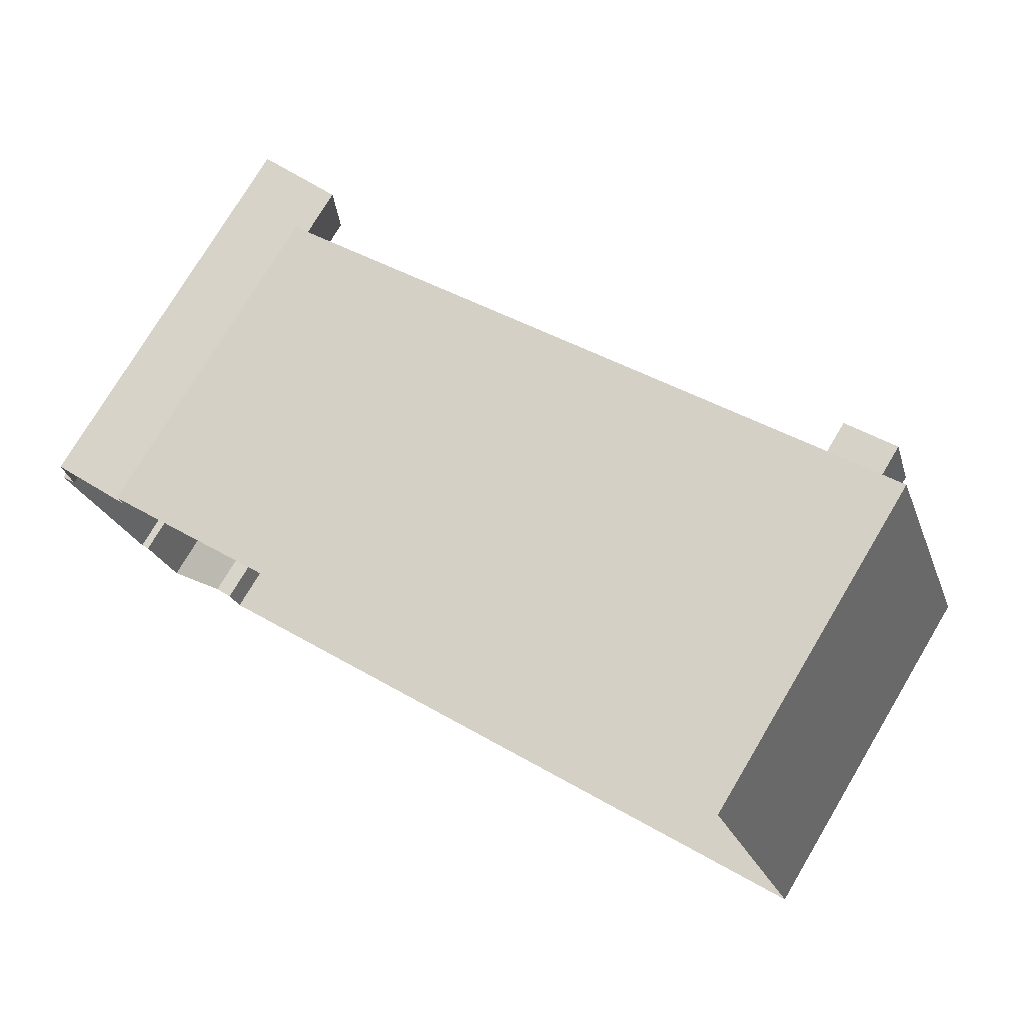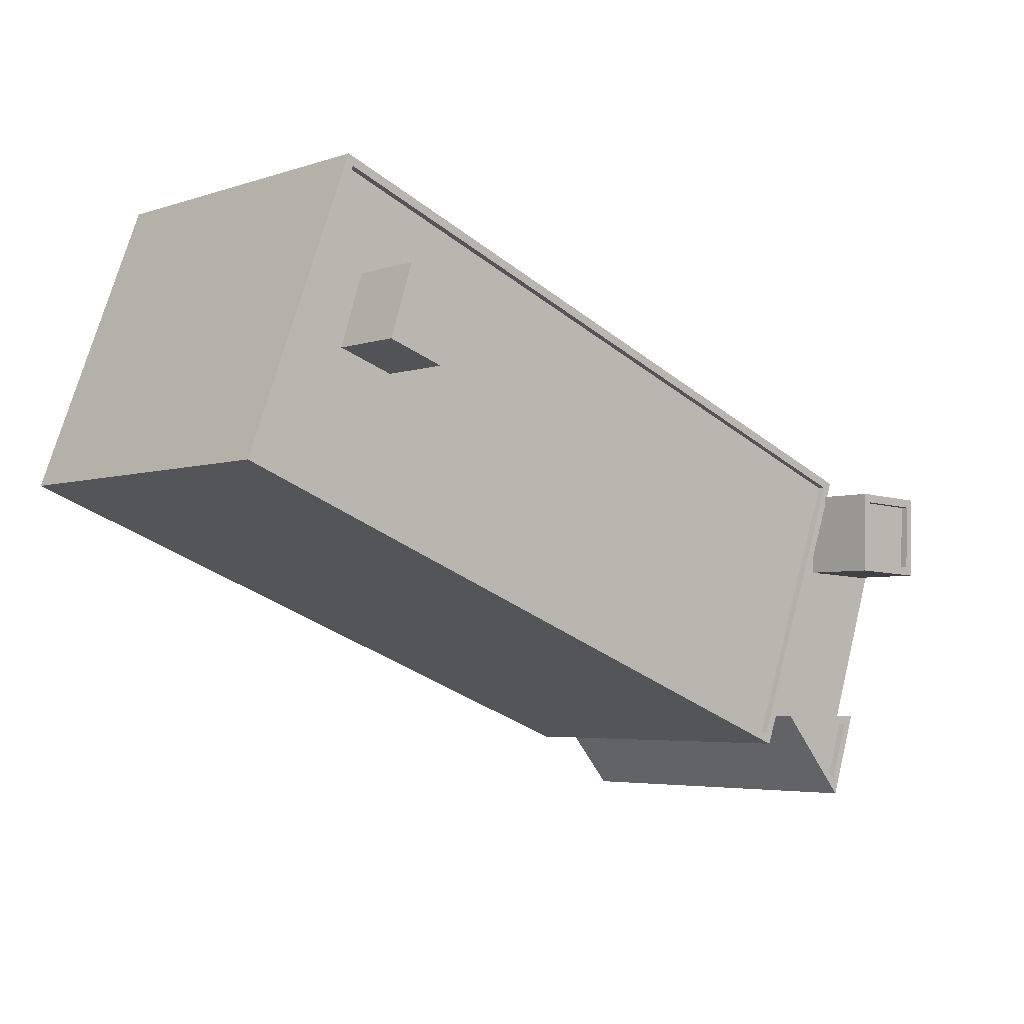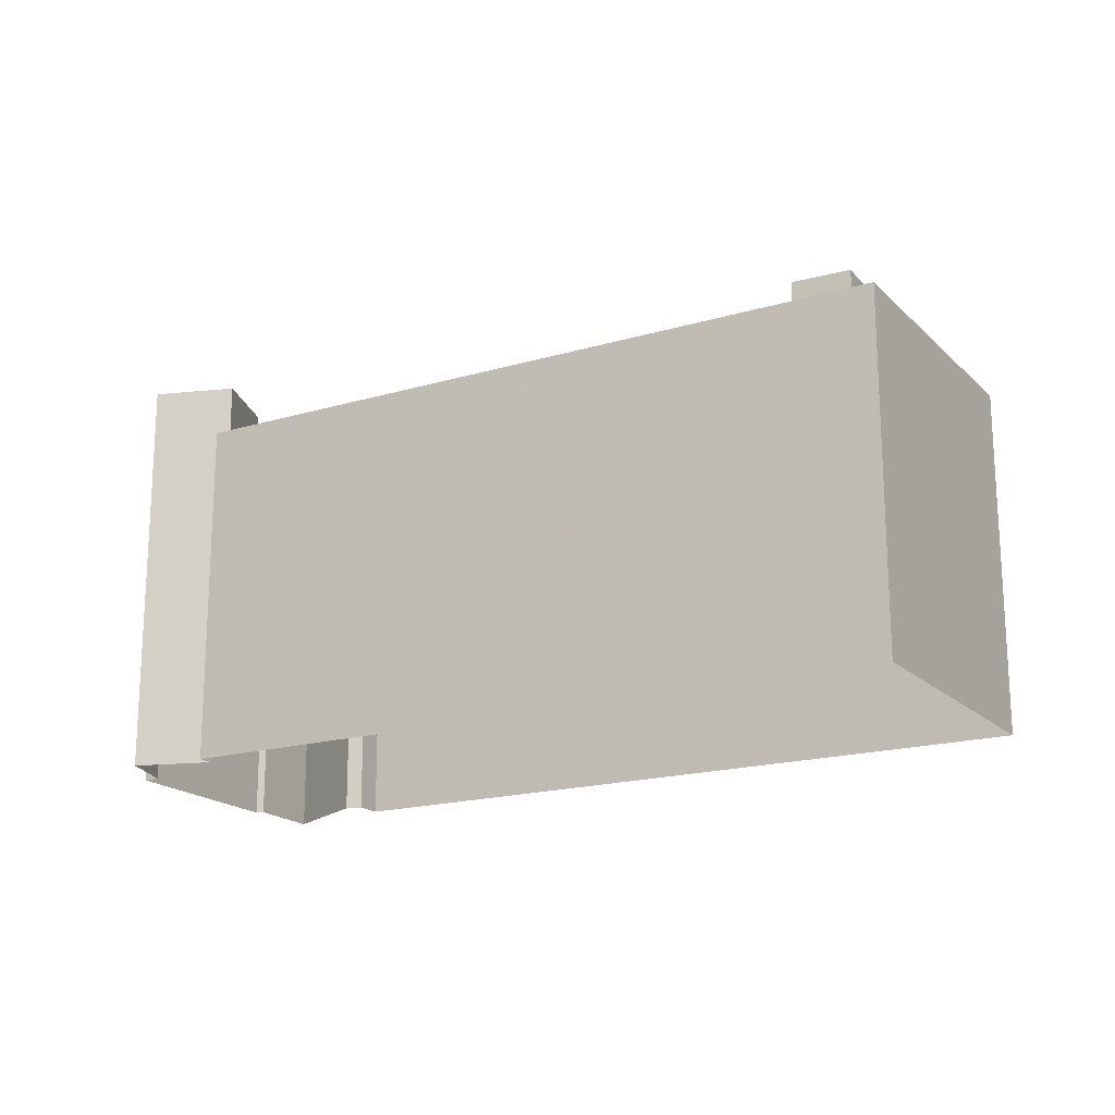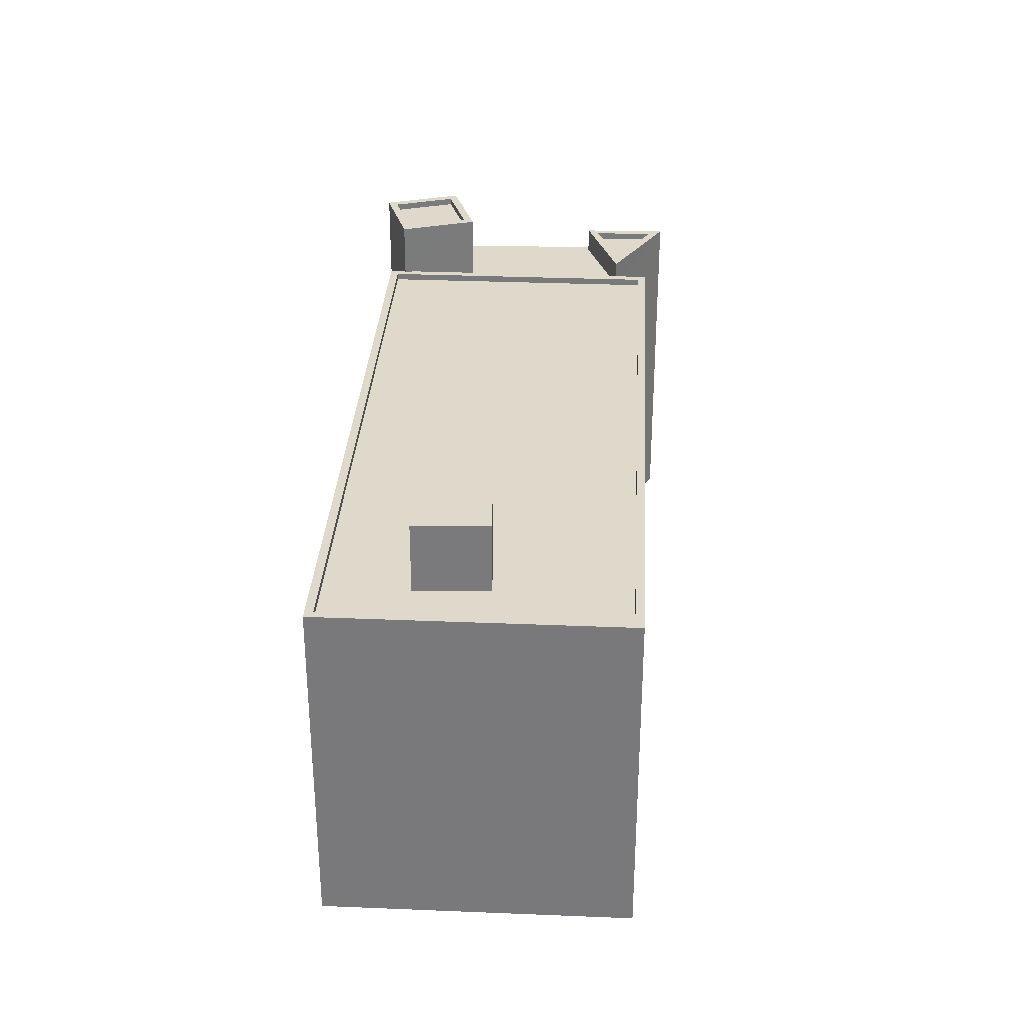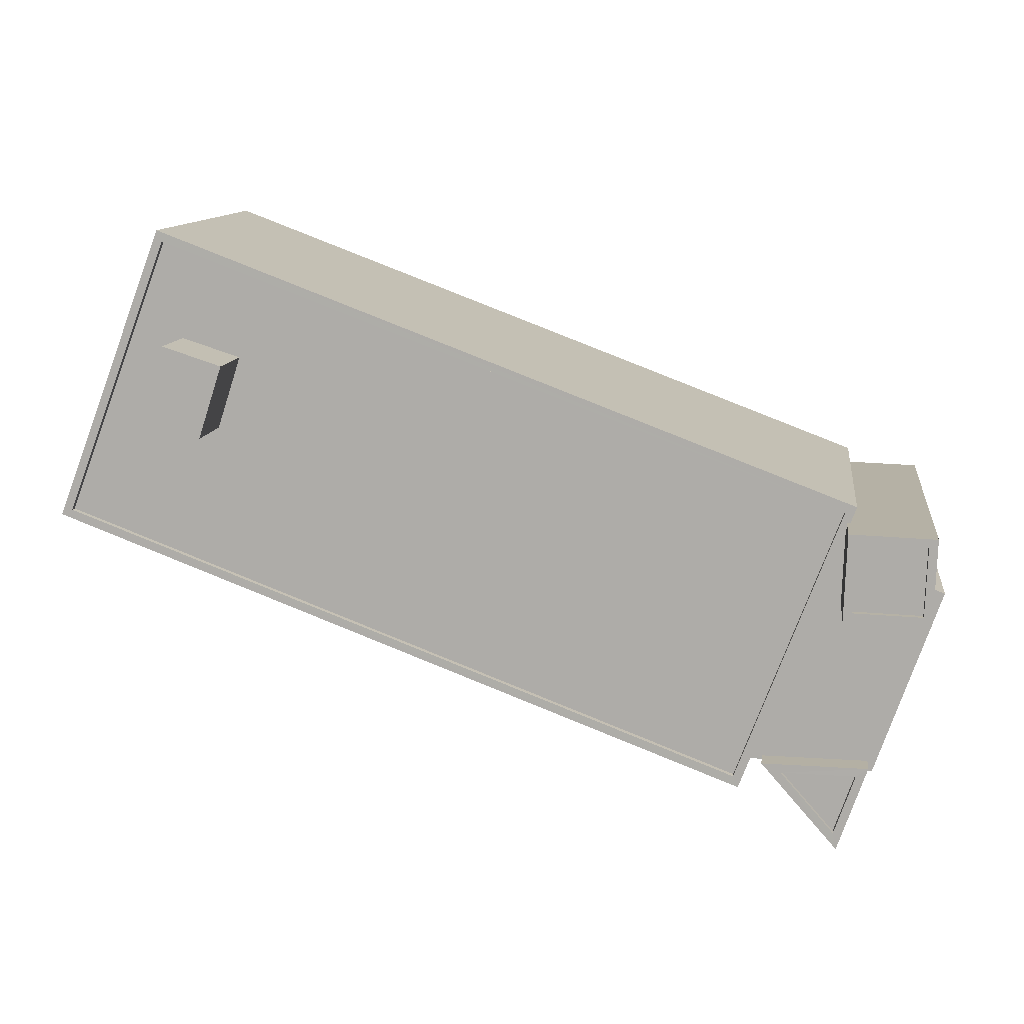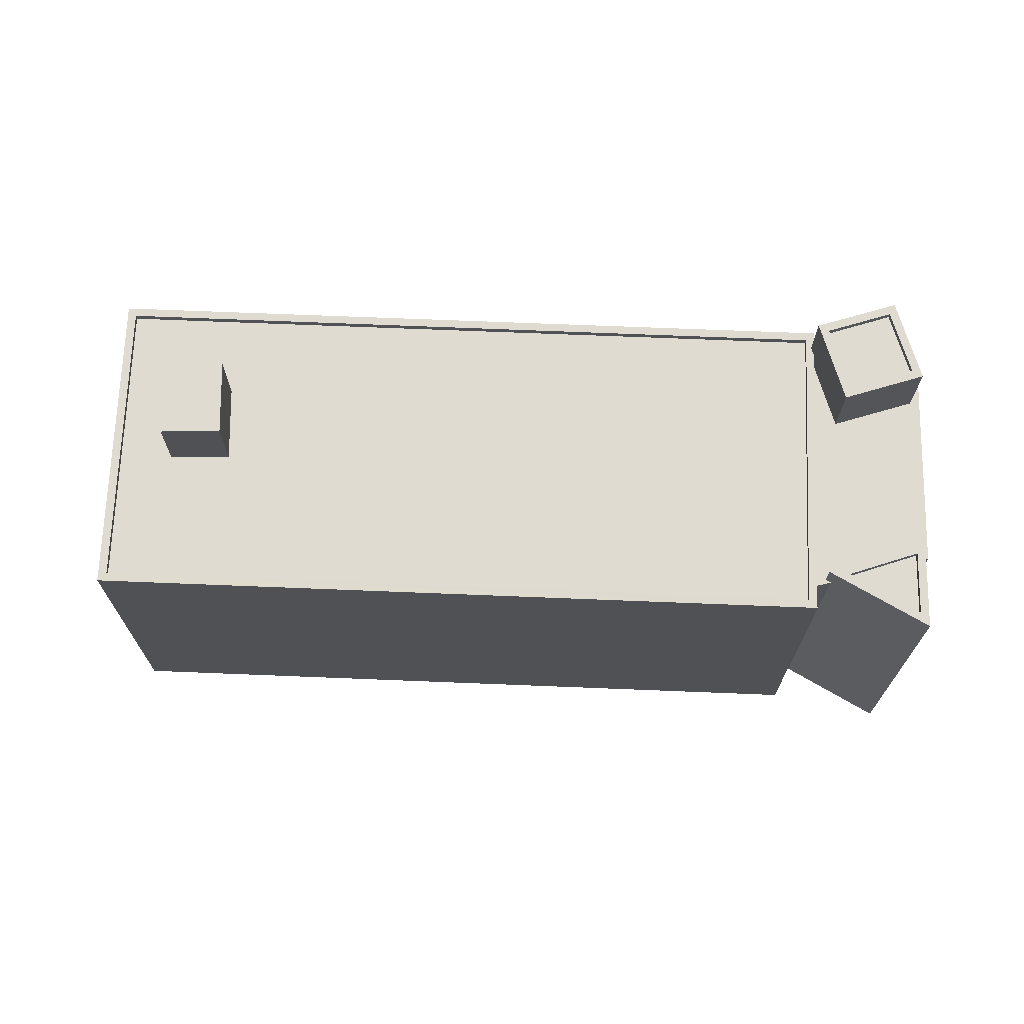
<metadata>
{"format":"obj","ext":"obj","renderer":"f3d","projection":"perspective","resolution":1024,"background":"white","views":[{"elev":76.1,"azim":-149.1,"up":"+Y"},{"elev":-4.4,"azim":-42.7,"up":"+Y"},{"elev":-18.0,"azim":-170.7,"up":"+Z"},{"elev":31.8,"azim":-107.4,"up":"+Z"},{"elev":11.3,"azim":7.5,"up":"+Y"},{"elev":70.1,"azim":-18.4,"up":"+Z"}]}
</metadata>
<code>
v -7735 -3.766e+04 27.31
v -7738 -3.766e+04 27.31
v -7738 -3.766e+04 27.06
v -7735 -3.766e+04 27.06
v -7736 -3.766e+04 27.06
v -7736 -3.766e+04 27.31
v -7735 -3.766e+04 26.38
v -7735 -3.766e+04 27.31
v -7735 -3.766e+04 26.38
v -7735 -3.766e+04 14.61
v -7736 -3.766e+04 14.61
v -7736 -3.766e+04 27.31
v -7738 -3.766e+04 27.31
v -7738 -3.766e+04 26.38
v -7738 -3.766e+04 26.38
v -7738 -3.766e+04 14.61
v -7733 -3.765e+04 14.61
v -7732 -3.765e+04 26.38
v -7732 -3.765e+04 14.61
v -7733 -3.765e+04 26.38
v -7735 -3.766e+04 26.38
v -7735 -3.766e+04 14.61
v -7739 -3.766e+04 26.38
v -7739 -3.766e+04 14.61
v -7733 -3.766e+04 28.91
v -7733 -3.765e+04 28.91
v -7733 -3.765e+04 14.61
v -7733 -3.766e+04 26.38
v -7736 -3.765e+04 14.61
v -7736 -3.765e+04 26.93
v -7736 -3.765e+04 28.91
v -7736 -3.765e+04 26.93
v -7736 -3.765e+04 26.38
v -7736 -3.766e+04 26.38
v -7736 -3.765e+04 26.93
v -7736 -3.766e+04 28.91
v -7733 -3.766e+04 28.91
v -7733 -3.766e+04 28.66
v -7736 -3.765e+04 28.66
v -7736 -3.765e+04 28.91
v -7735 -3.765e+04 28.66
v -7735 -3.765e+04 28.91
v -7733 -3.765e+04 28.91
v -7733 -3.765e+04 28.66
v -7735 -3.765e+04 14.61
v -7735 -3.765e+04 26.93
v -7739 -3.766e+04 26.93
v -7764 -3.765e+04 14.62
v -7739 -3.766e+04 14.61
v -7764 -3.765e+04 26.94
v -7760 -3.764e+04 26.94
v -7760 -3.764e+04 14.62
v -7736 -3.765e+04 26.93
v -7736 -3.765e+04 26.68
v -7739 -3.766e+04 26.68
v -7739 -3.766e+04 26.93
v -7763 -3.765e+04 26.69
v -7763 -3.765e+04 26.94
v -7759 -3.765e+04 26.69
v -7760 -3.764e+04 26.94
v -7760 -3.764e+04 26.69
v -7756 -3.764e+04 26.69
v -7760 -3.765e+04 26.69
v -7758 -3.765e+04 29.2
v -7760 -3.765e+04 29.2
v -7758 -3.765e+04 26.69
v -7759 -3.765e+04 29.2
v -7759 -3.765e+04 26.69
v -7757 -3.765e+04 29.2
v -7757 -3.765e+04 26.69
f 45 29 52
f 24 48 52
f 19 22 17
f 29 27 17
f 49 48 24
f 10 11 16
f 22 10 17
f 16 24 29
f 24 52 29
f 17 16 29
f 17 10 16
f 1 2 3
f 4 1 3
f 5 1 4
f 5 6 1
f 3 6 5
f 3 2 6
f 7 8 9
f 10 9 11
f 11 9 12
f 9 8 12
f 13 14 15
f 13 15 12
f 15 11 12
f 15 16 11
f 14 13 8
f 7 14 8
f 17 18 19
f 17 20 18
f 18 21 22
f 19 18 22
f 15 23 24
f 16 15 24
f 10 22 21
f 9 10 21
f 25 20 26
f 26 20 27
f 25 28 20
f 27 20 17
f 27 29 30
f 27 30 26
f 30 31 26
f 30 32 31
f 33 34 35
f 34 36 35
f 35 31 32
f 35 36 31
f 34 25 36
f 34 28 25
f 37 38 39
f 40 37 39
f 40 39 41
f 42 40 41
f 43 41 44
f 43 42 41
f 37 44 38
f 37 43 44
f 29 45 46
f 30 29 46
f 47 48 49
f 47 50 48
f 51 52 48
f 50 51 48
f 46 45 52
f 51 46 52
f 33 35 23
f 24 23 49
f 49 23 47
f 23 35 47
f 53 54 55
f 56 53 55
f 57 58 59
f 59 56 55
f 59 58 56
f 60 57 61
f 60 58 57
f 54 53 62
f 62 60 61
f 62 53 60
f 63 64 65
f 63 66 64
f 67 63 65
f 67 68 63
f 69 68 67
f 69 70 68
f 66 70 69
f 64 66 69
f 4 3 5
f 2 1 8
f 13 2 8
f 6 12 8
f 13 12 2
f 1 6 8
f 2 12 6
f 18 28 21
f 14 23 15
f 33 23 34
f 21 7 9
f 20 28 18
f 34 14 7
f 28 34 7
f 28 7 21
f 14 34 23
f 40 42 31
f 36 40 31
f 38 41 39
f 38 44 41
f 36 25 37
f 36 37 40
f 26 31 43
f 26 37 25
f 43 31 42
f 37 26 43
f 58 50 47
f 56 58 47
f 70 54 62
f 66 55 54
f 59 55 66
f 54 70 66
f 63 57 59
f 57 63 61
f 61 68 62
f 59 66 63
f 62 68 70
f 63 68 61
f 56 47 35
f 30 46 53
f 32 30 53
f 35 32 53
f 58 51 50
f 53 46 51
f 60 51 58
f 53 51 60
f 56 35 53
f 67 65 64
f 69 67 64

</code>
